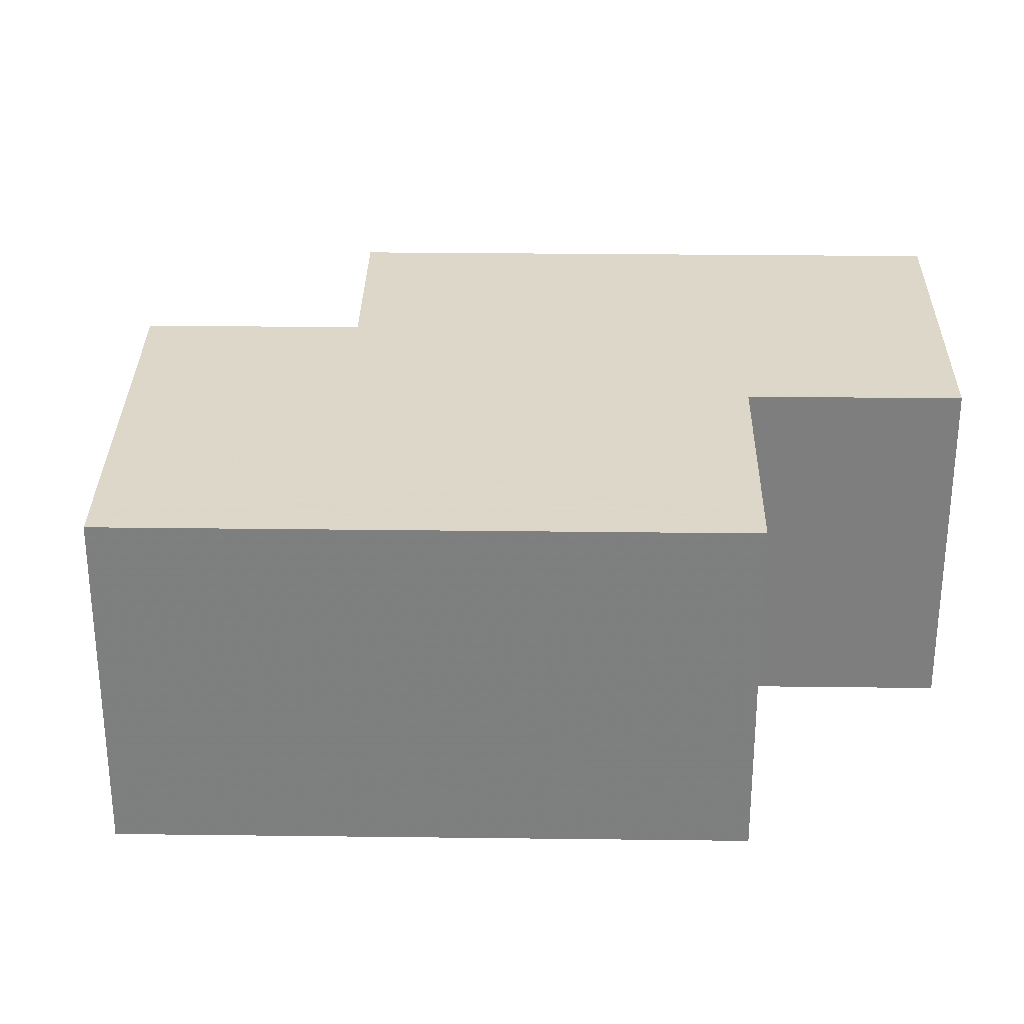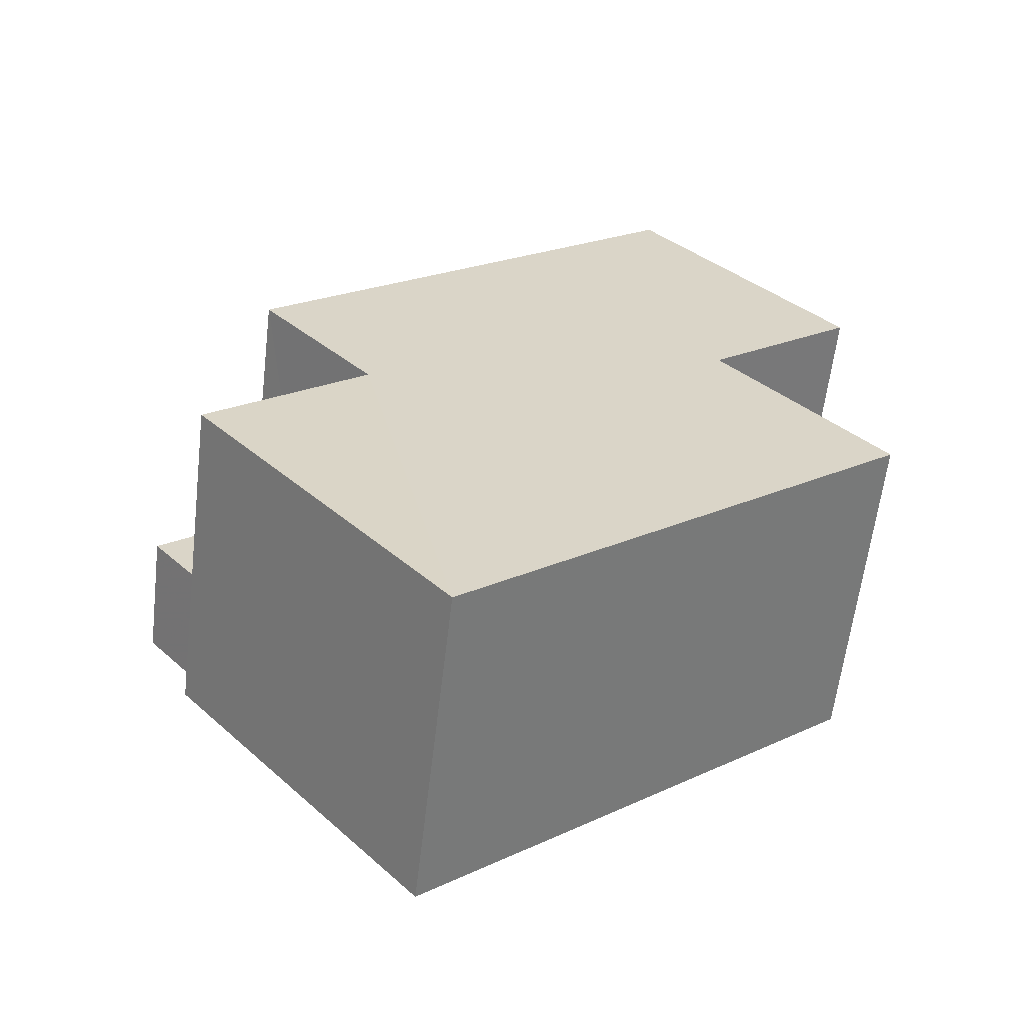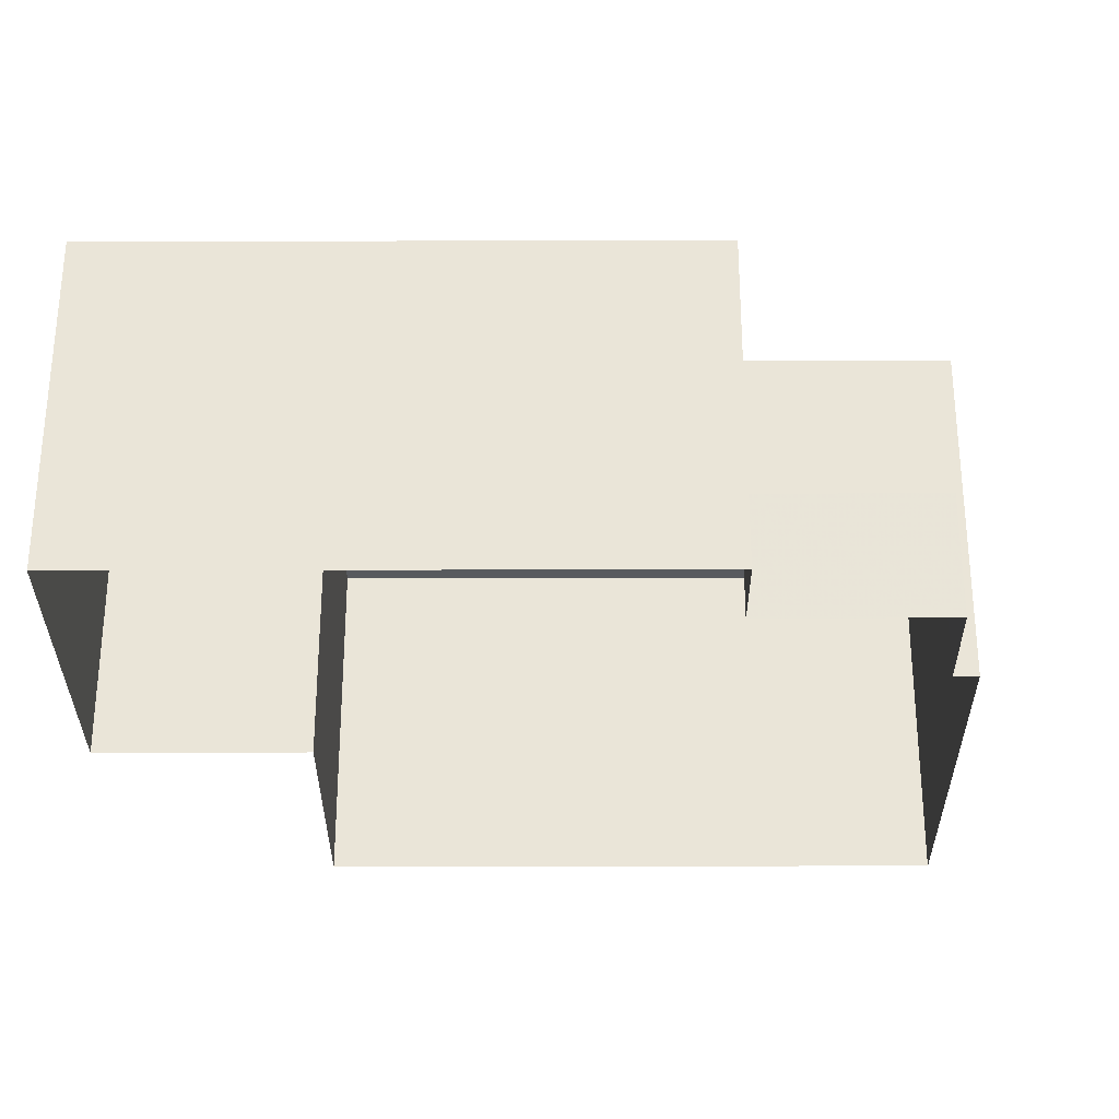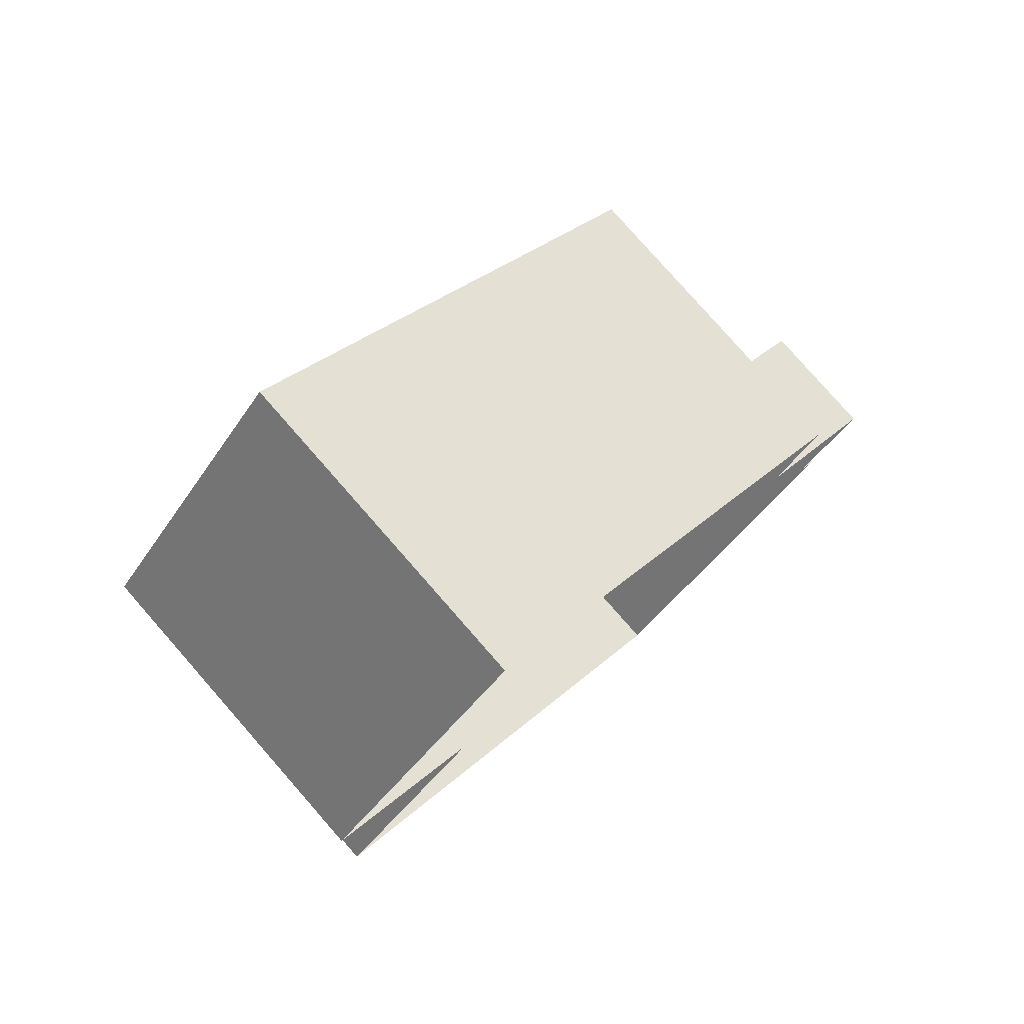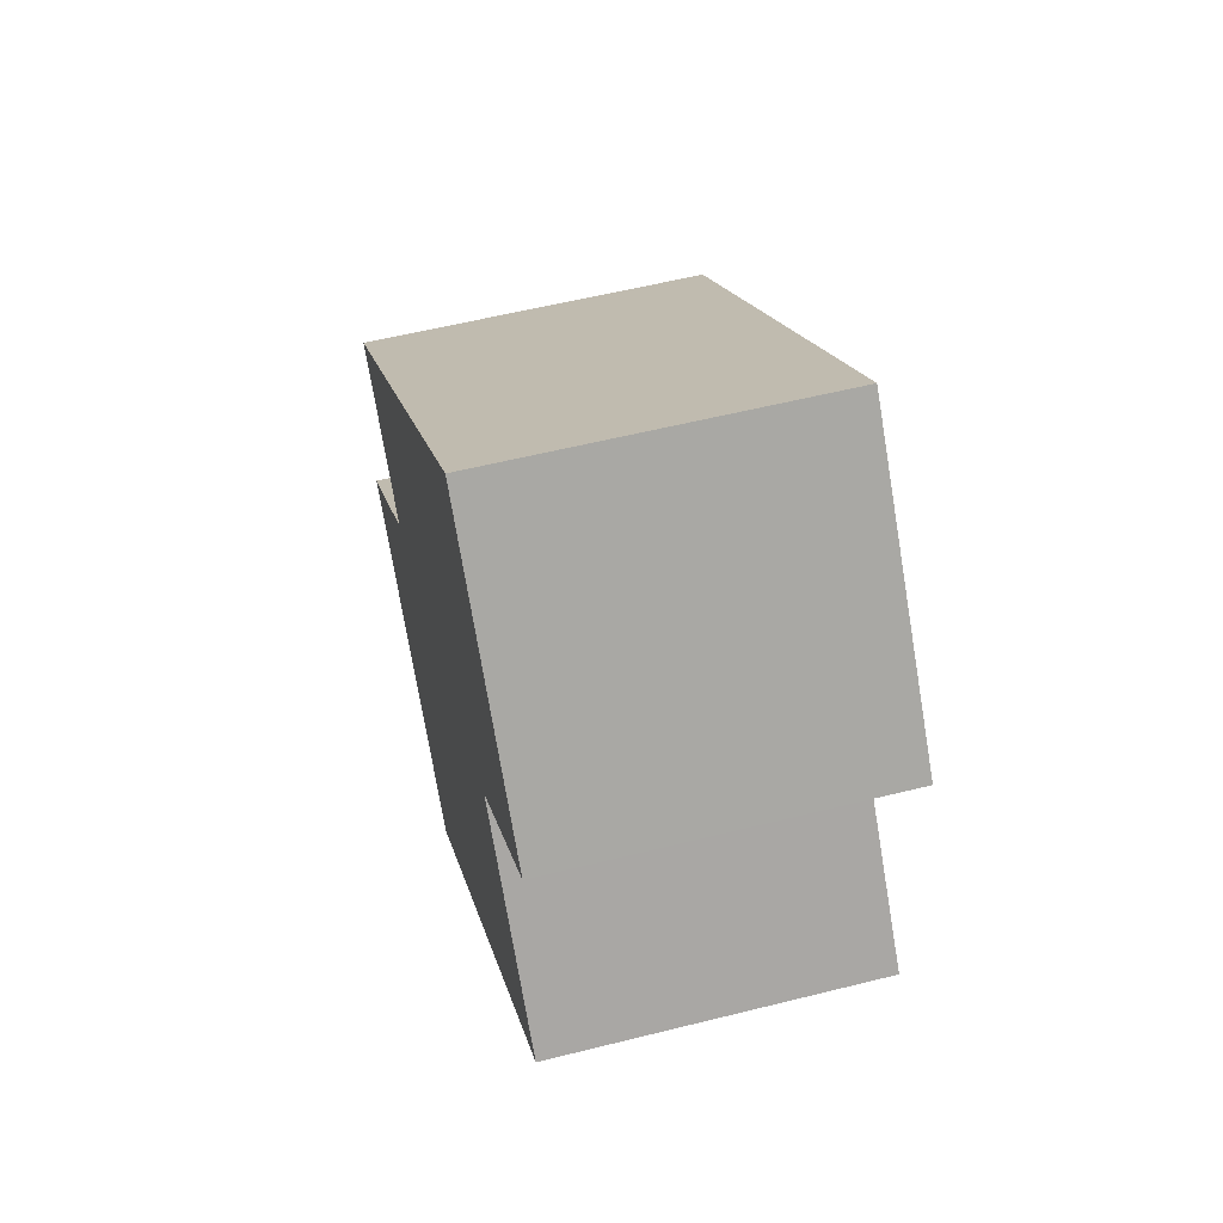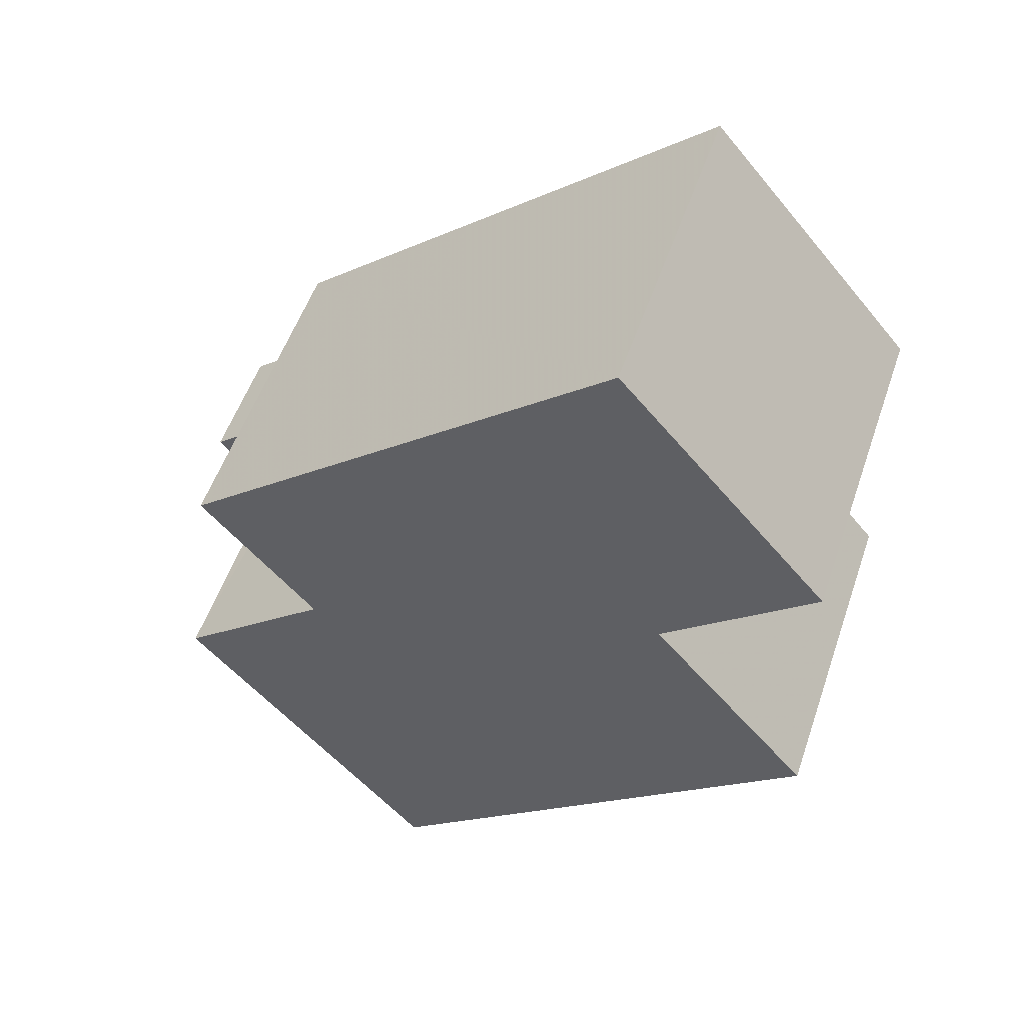
<metadata>
{"format":"obj","ext":"obj","renderer":"f3d","projection":"perspective","resolution":1024,"background":"white","views":[{"elev":30.3,"azim":41.4,"up":"+Z"},{"elev":-61.5,"azim":-6.9,"up":"+Y"},{"elev":-30.8,"azim":-139.3,"up":"+Z"},{"elev":79.7,"azim":138.7,"up":"+Y"},{"elev":56.8,"azim":75.4,"up":"+Y"},{"elev":53.5,"azim":18.7,"up":"+Y"}]}
</metadata>
<code>
v -2.256e+05 -1.284e+05 11.67
v -2.256e+05 -1.284e+05 11.67
v -2.256e+05 -1.284e+05 11.67
v -2.256e+05 -1.284e+05 11.67
v -2.256e+05 -1.284e+05 11.67
v -2.256e+05 -1.284e+05 11.67
v -2.256e+05 -1.284e+05 11.67
v -2.256e+05 -1.284e+05 11.67
v -2.256e+05 -1.284e+05 11.67
v -2.256e+05 -1.284e+05 11.67
v -2.256e+05 -1.284e+05 18.77
v -2.256e+05 -1.284e+05 18.77
v -2.256e+05 -1.284e+05 18.77
v -2.256e+05 -1.284e+05 18.77
v -2.256e+05 -1.284e+05 18.77
v -2.256e+05 -1.284e+05 18.77
v -2.256e+05 -1.284e+05 18.77
v -2.256e+05 -1.284e+05 18.77
v -2.256e+05 -1.284e+05 14.29
v -2.256e+05 -1.284e+05 14.29
v -2.256e+05 -1.284e+05 14.29
v -2.256e+05 -1.284e+05 14.29
f 1 2 3
f 4 1 5
f 3 6 7
f 8 5 9
f 9 7 10
f 1 3 5
f 5 3 7
f 9 5 7
f 11 12 13
f 14 11 13
f 15 16 17
f 12 15 13
f 13 15 18
f 18 15 17
f 19 20 21
f 22 19 21
f 11 10 7
f 11 14 10
f 11 7 6
f 12 11 6
f 12 6 3
f 15 12 3
f 19 8 20
f 19 5 8
f 4 19 18
f 18 19 13
f 4 5 19
f 13 19 22
f 17 2 1
f 17 16 2
f 9 10 21
f 10 14 21
f 21 13 22
f 21 14 13
f 17 1 4
f 18 17 4
f 16 3 2
f 16 15 3
f 9 20 8
f 9 21 20

</code>
